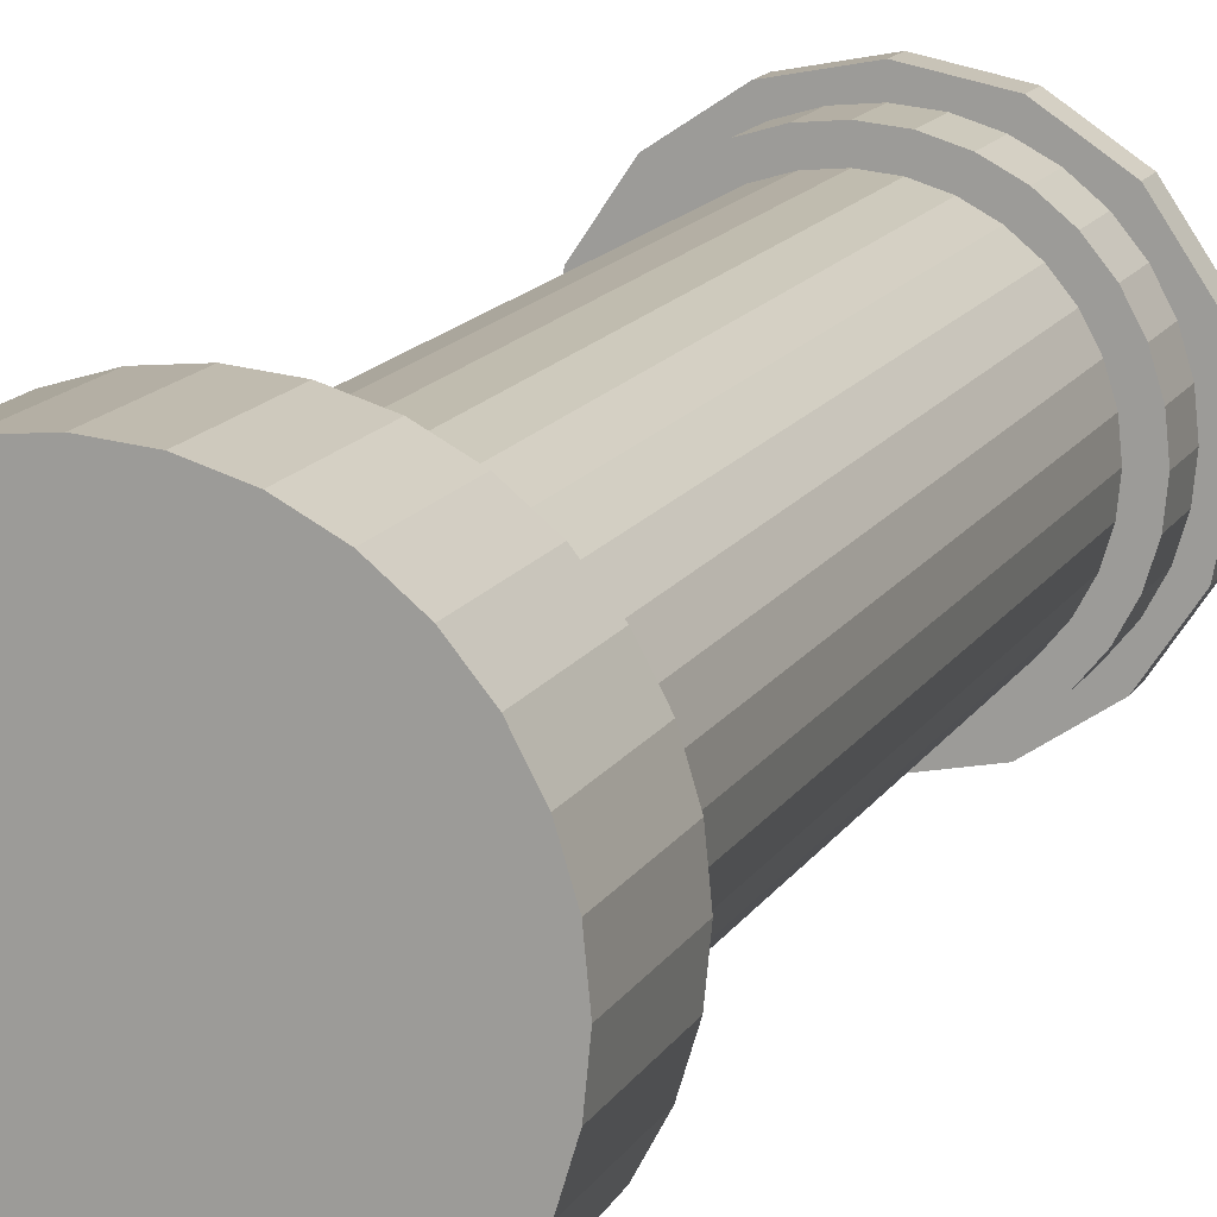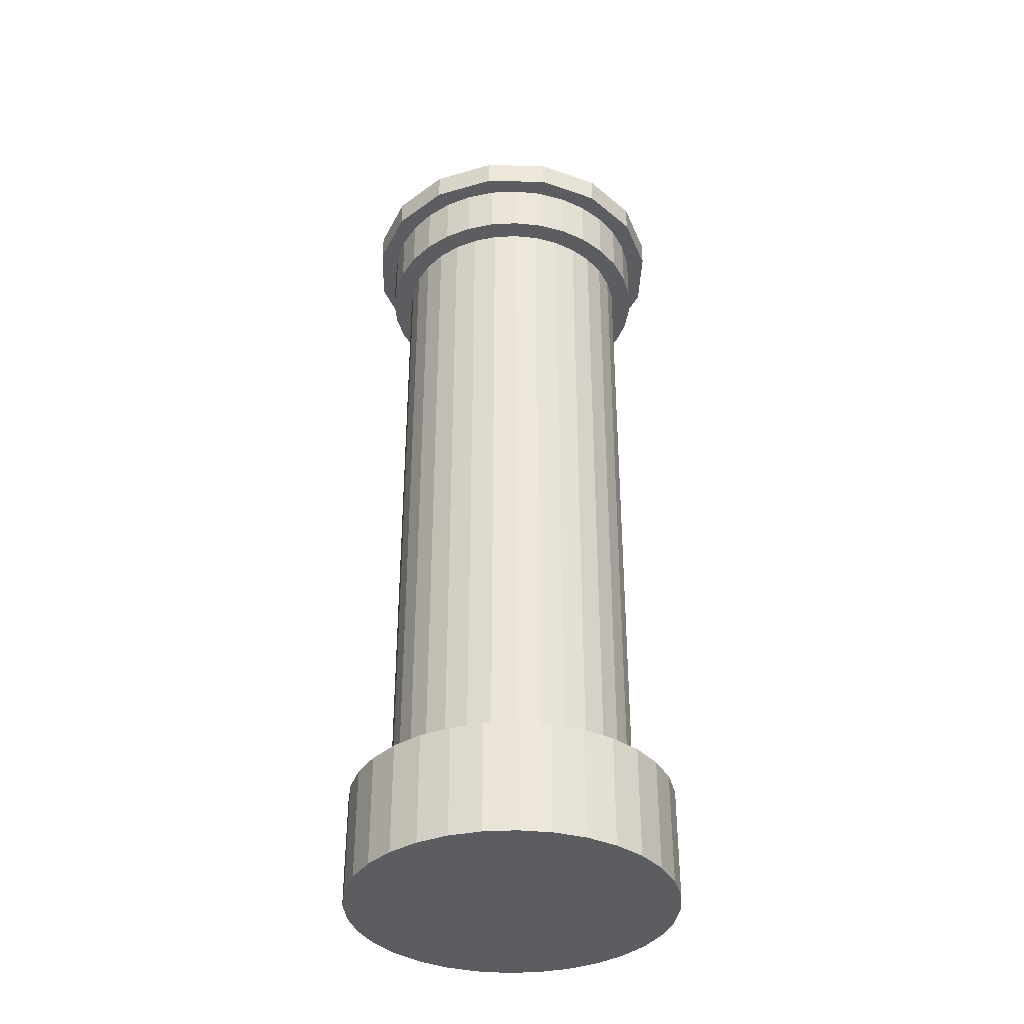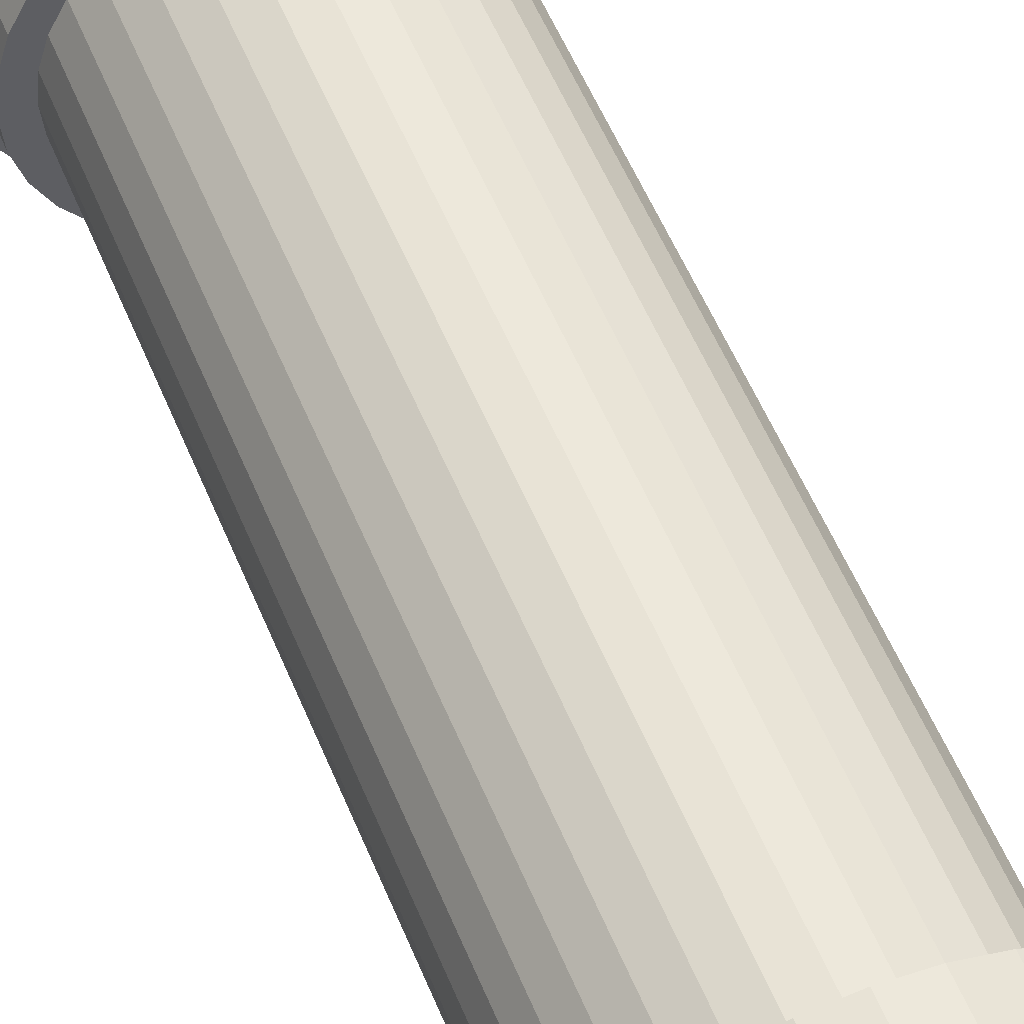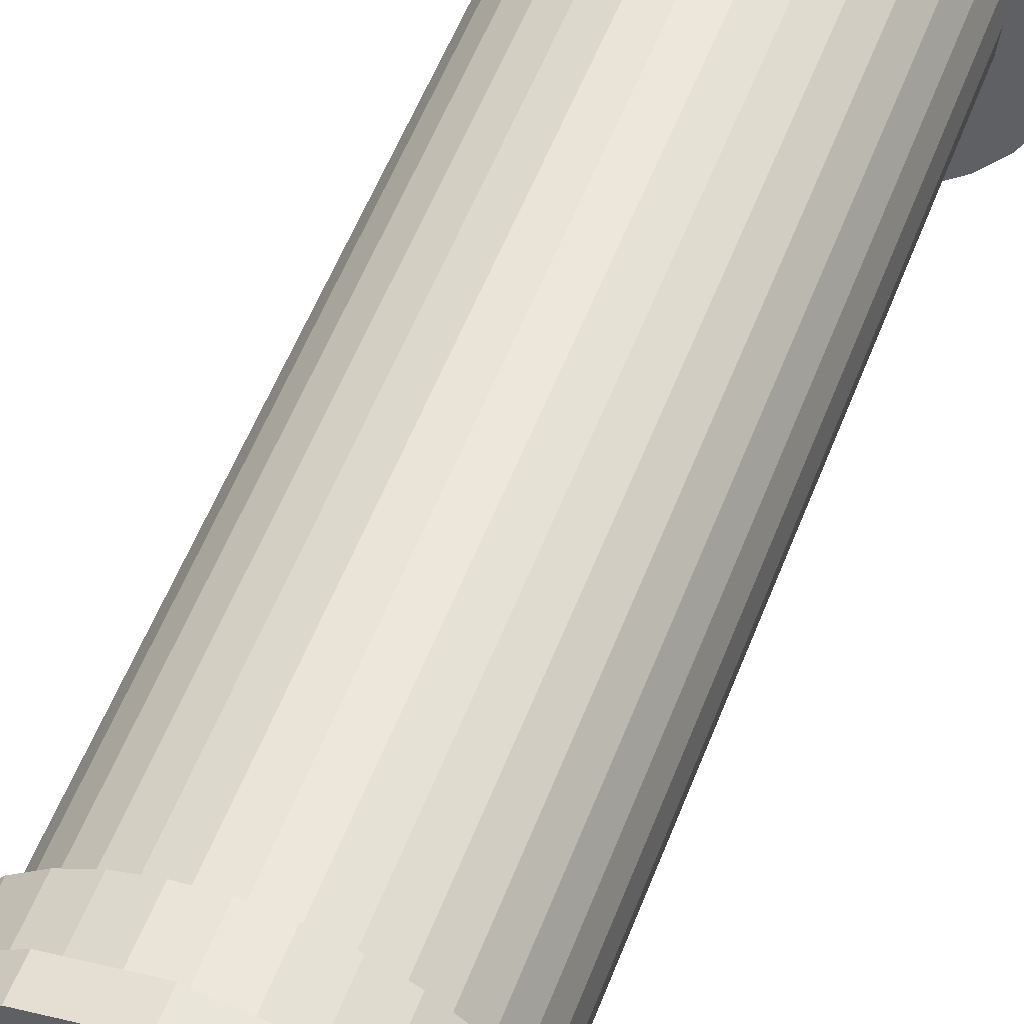
<metadata>
{"format":"obj","ext":"obj","renderer":"f3d","projection":"perspective","resolution":1024,"background":"white","views":[{"elev":13.9,"azim":-160.4,"up":"+Y"},{"elev":-36.4,"azim":9.4,"up":"+Z"},{"elev":54.7,"azim":158.0,"up":"+Y"},{"elev":53.8,"azim":20.5,"up":"+Y"}]}
</metadata>
<code>
o Sphere_Sphere.001
v 0.000517 0 8.465
v 0.2607 0 8.447
v 0.5108 0 8.394
v 0.7414 0 8.308
v 1.338 0.5542 7.71
v 1.209 0.5005 7.712
v 1.139 0.4715 7.888
v 1.025 0.4243 8.05
v 0.8717 0.3609 8.191
v 0.685 0.2835 8.308
v 0.472 0.1953 8.394
v 0.2409 0.09956 8.447
v 0.1845 0.184 8.447
v 0.3614 0.3609 8.394
v 0.5244 0.5239 8.308
v 0.6673 0.6668 8.191
v 0.7846 0.784 8.05
v 0.8717 0.8712 7.888
v 0.9254 0.9248 7.712
v 1.025 1.024 7.71
v 0.5547 1.338 7.71
v 0.501 1.208 7.712
v 0.472 1.138 7.888
v 0.4248 1.024 8.05
v 0.3614 0.8712 8.191
v 0.284 0.6845 8.308
v 0.1958 0.4715 8.394
v 0.1001 0.2404 8.447
v 0.000517 0.2602 8.447
v 0.000517 0.5103 8.394
v 0.000517 0.7409 8.308
v 0.000517 0.943 8.191
v 0.000517 1.109 8.05
v 0.000517 1.232 7.888
v 0.000517 1.308 7.712
v 0.000517 1.448 7.71
v -0.5537 1.338 7.71
v -0.5 1.208 7.712
v -0.471 1.138 7.888
v -0.4238 1.024 8.05
v -0.3603 0.8712 8.191
v -0.283 0.6845 8.308
v -0.1948 0.4715 8.394
v -0.09904 0.2404 8.447
v -0.1834 0.184 8.447
v -0.3603 0.3609 8.394
v -0.5234 0.5239 8.308
v -0.6663 0.6668 8.191
v -0.7835 0.784 8.05
v -0.8707 0.8712 7.888
v -0.9243 0.9248 7.712
v -1.024 1.024 7.71
v -1.337 0.5542 7.71
v -1.208 0.5005 7.712
v -1.138 0.4715 7.888
v -1.024 0.4243 8.05
v -0.8707 0.3609 8.191
v -0.684 0.2835 8.308
v -0.471 0.1953 8.394
v -0.2398 0.09956 8.447
v -0.2596 0 8.447
v -0.5098 0 8.394
v -0.7404 0 8.308
v -0.9424 -0 8.191
v -1.108 0 8.05
v -1.232 -0 7.888
v -1.307 -0 7.712
v -1.448 0 7.71
v -1.337 -0.5542 7.71
v -1.208 -0.5005 7.712
v -1.138 -0.4715 7.888
v -1.024 -0.4243 8.05
v -0.8707 -0.3609 8.191
v -0.684 -0.2835 8.308
v -0.471 -0.1953 8.394
v -0.2398 -0.09956 8.447
v -0.1834 -0.184 8.447
v -0.3603 -0.3609 8.394
v -0.5234 -0.5239 8.308
v -0.6663 -0.6668 8.191
v -0.7835 -0.784 8.05
v -0.8707 -0.8712 7.888
v -0.9243 -0.9248 7.712
v -1.024 -1.024 7.71
v -0.5537 -1.338 7.71
v -0.5 -1.208 7.712
v -0.471 -1.138 7.888
v -0.4238 -1.024 8.05
v -0.3603 -0.8712 8.191
v -0.283 -0.6845 8.308
v -0.1948 -0.4715 8.394
v -0.09904 -0.2404 8.447
v 0.000517 -0.2602 8.447
v 0.000517 -0.5103 8.394
v 0.000517 -0.7409 8.308
v 0.000517 -0.943 8.191
v 0.000517 -1.109 8.05
v 0.000517 -1.232 7.888
v 0.000517 -1.308 7.712
v 0.000517 -1.448 7.71
v 0.5547 -1.338 7.71
v 0.501 -1.208 7.712
v 0.472 -1.138 7.888
v 0.4248 -1.024 8.05
v 0.3614 -0.8712 8.191
v 0.284 -0.6845 8.308
v 0.1958 -0.4715 8.394
v 0.1001 -0.2404 8.447
v 0.1845 -0.184 8.447
v 0.3614 -0.3609 8.394
v 0.5244 -0.5239 8.308
v 0.6673 -0.6668 8.191
v 0.7846 -0.784 8.05
v 0.8717 -0.8712 7.888
v 0.9254 -0.9248 7.712
v 1.025 -1.024 7.71
v 1.338 -0.5542 7.71
v 1.209 -0.5005 7.712
v 1.139 -0.4715 7.888
v 1.025 -0.4243 8.05
v 0.8717 -0.3609 8.191
v 0.685 -0.2835 8.308
v 0.472 -0.1953 8.394
v 0.2409 -0.09956 8.447
v 0.9435 0 8.191
v 1.109 0 8.05
v 1.233 0 7.888
v 1.308 0 7.712
v 1.449 0 7.71
v 1.338 0.5542 7.472
v 1.025 1.024 7.472
v 0.5547 1.338 7.472
v 0.000517 1.448 7.472
v -0.5537 1.338 7.472
v -1.024 1.024 7.472
v -1.337 0.5542 7.472
v -1.448 0 7.472
v -1.337 -0.5542 7.472
v -1.024 -1.024 7.472
v -0.5537 -1.338 7.472
v 0.000517 -1.448 7.472
v 0.5547 -1.338 7.472
v 1.025 -1.024 7.472
v 1.338 -0.5542 7.472
v 1.449 0 7.472
v 0.000517 0 7.472
f 129 5 6 128
f 128 6 7 127
f 127 7 8 126
f 126 8 9 125
f 125 9 10 4
f 4 10 11 3
f 3 11 12 2
f 12 1 2
f 13 1 12
f 11 14 13 12
f 10 15 14 11
f 9 16 15 10
f 8 17 16 9
f 7 18 17 8
f 6 19 18 7
f 5 20 19 6
f 20 21 22 19
f 19 22 23 18
f 18 23 24 17
f 17 24 25 16
f 16 25 26 15
f 15 26 27 14
f 14 27 28 13
f 28 1 13
f 29 1 28
f 27 30 29 28
f 26 31 30 27
f 25 32 31 26
f 24 33 32 25
f 23 34 33 24
f 22 35 34 23
f 21 36 35 22
f 36 37 38 35
f 35 38 39 34
f 34 39 40 33
f 33 40 41 32
f 32 41 42 31
f 31 42 43 30
f 30 43 44 29
f 44 1 29
f 45 1 44
f 43 46 45 44
f 42 47 46 43
f 41 48 47 42
f 40 49 48 41
f 39 50 49 40
f 38 51 50 39
f 37 52 51 38
f 52 53 54 51
f 51 54 55 50
f 50 55 56 49
f 49 56 57 48
f 48 57 58 47
f 47 58 59 46
f 46 59 60 45
f 60 1 45
f 61 1 60
f 59 62 61 60
f 58 63 62 59
f 57 64 63 58
f 56 65 64 57
f 55 66 65 56
f 54 67 66 55
f 53 68 67 54
f 68 69 70 67
f 67 70 71 66
f 66 71 72 65
f 65 72 73 64
f 64 73 74 63
f 63 74 75 62
f 62 75 76 61
f 76 1 61
f 77 1 76
f 75 78 77 76
f 74 79 78 75
f 73 80 79 74
f 72 81 80 73
f 71 82 81 72
f 70 83 82 71
f 69 84 83 70
f 84 85 86 83
f 83 86 87 82
f 82 87 88 81
f 81 88 89 80
f 80 89 90 79
f 79 90 91 78
f 78 91 92 77
f 92 1 77
f 93 1 92
f 91 94 93 92
f 90 95 94 91
f 89 96 95 90
f 88 97 96 89
f 87 98 97 88
f 86 99 98 87
f 85 100 99 86
f 100 101 102 99
f 99 102 103 98
f 98 103 104 97
f 97 104 105 96
f 96 105 106 95
f 95 106 107 94
f 94 107 108 93
f 108 1 93
f 109 1 108
f 107 110 109 108
f 106 111 110 107
f 105 112 111 106
f 104 113 112 105
f 103 114 113 104
f 102 115 114 103
f 101 116 115 102
f 116 117 118 115
f 115 118 119 114
f 114 119 120 113
f 113 120 121 112
f 112 121 122 111
f 111 122 123 110
f 110 123 124 109
f 124 1 109
f 2 1 124
f 123 3 2 124
f 122 4 3 123
f 121 125 4 122
f 120 126 125 121
f 119 127 126 120
f 118 128 127 119
f 117 129 128 118
f 20 5 130 131
f 21 20 131 132
f 36 21 132 133
f 37 36 133 134
f 52 37 134 135
f 53 52 135 136
f 68 53 136 137
f 69 68 137 138
f 84 69 138 139
f 85 84 139 140
f 100 85 140 141
f 101 100 141 142
f 116 101 142 143
f 117 116 143 144
f 129 117 144 145
f 5 129 145 130
f 131 130 146
f 132 131 146
f 133 132 146
f 134 133 146
f 135 134 146
f 136 135 146
f 137 136 146
f 138 137 146
f 139 138 146
f 140 139 146
f 141 140 146
f 142 141 146
f 143 142 146
f 144 143 146
f 145 144 146
f 130 145 146
o Cylinder.001
v -1.032 1.032 0.9966
v -1.214 0.8109 0.9966
v -1.348 0.5586 0.9966
v -1.432 0.2847 0.9966
v -1.46 0 0.9966
v -1.432 -0.2847 0.9966
v -1.348 -0.5586 0.9966
v -1.214 -0.8109 0.9966
v -1.032 -1.032 0.9966
v -0.8109 -1.214 0.9966
v -0.5586 -1.348 0.9966
v -0.2847 -1.432 0.9966
v 1e-06 -1.46 0.9966
v 0.2848 -1.432 0.9966
v 0.5586 -1.348 0.9966
v 0.8109 -1.214 0.9966
v 1.032 -1.032 0.9966
v 1.214 -0.8109 0.9966
v 1.348 -0.5586 0.9966
v 1.432 -0.2847 0.9966
v 1.46 1e-06 0.9966
v 1.432 0.2848 0.9966
v 1.348 0.5586 0.9966
v 1.214 0.8109 0.9966
v 1.032 1.032 0.9966
v 0.8109 1.214 0.9966
v 0.5586 1.348 0.9966
v 0.2847 1.432 0.9966
v -2e-06 1.46 0.9966
v -0.2848 1.432 0.9966
v -0.5586 1.348 0.9966
v -0.8109 1.214 0.9966
v -1.033 1.033 0.009413
v -1.214 0.8113 0.009413
v -1.349 0.5588 0.009413
v -1.432 0.2849 0.009413
v -1.46 -3e-06 0.009413
v -1.432 -0.2849 0.009413
v -1.349 -0.5588 0.009413
v -1.214 -0.8113 0.009413
v -1.033 -1.033 0.009413
v -0.8113 -1.214 0.009413
v -0.5588 -1.349 0.009413
v -0.2849 -1.432 0.009413
v -2e-06 -1.46 0.009413
v 0.2849 -1.432 0.009413
v 0.5588 -1.349 0.009413
v 0.8113 -1.214 0.009413
v 1.033 -1.033 0.009413
v 1.214 -0.8113 0.009413
v 1.349 -0.5588 0.009413
v 1.432 -0.2849 0.009413
v 1.46 -6e-06 0.009413
v 1.432 0.2849 0.009413
v 1.349 0.5588 0.009413
v 1.214 0.8113 0.009413
v 1.033 1.033 0.009413
v 0.8113 1.214 0.009413
v 0.5588 1.349 0.009413
v 0.2849 1.432 0.009413
v 1e-05 1.46 0.009413
v -0.2849 1.432 0.009413
v -0.5588 1.349 0.009413
v -0.8113 1.214 0.009413
v 2e-06 -2e-06 0.009413
v -0.6062 0.9073 0.9966
v -0.4176 1.008 0.9966
v -0.2129 1.07 0.9966
v -2e-06 1.091 0.9966
v 0.2129 1.07 0.9966
v 0.4176 1.008 0.9966
v 0.6062 0.9073 0.9966
v 0.7716 0.7716 0.9966
v 0.9073 0.6062 0.9966
v 1.008 0.4176 0.9966
v 1.07 0.2129 0.9966
v 1.091 1e-06 0.9966
v 1.07 -0.2129 0.9966
v 1.008 -0.4176 0.9966
v 0.9073 -0.6062 0.9966
v 0.7716 -0.7716 0.9966
v 0.6062 -0.9073 0.9966
v 0.4176 -1.008 0.9966
v 0.2129 -1.07 0.9966
v 0 -1.091 0.9966
v -0.2129 -1.07 0.9966
v -0.4176 -1.008 0.9966
v -0.6062 -0.9073 0.9966
v -0.7716 -0.7716 0.9966
v -0.9073 -0.6062 0.9966
v -1.008 -0.4176 0.9966
v -1.07 -0.2129 0.9966
v -1.091 0 0.9966
v -1.07 0.2129 0.9966
v -1.008 0.4176 0.9966
v -0.9073 0.6062 0.9966
v -0.7716 0.7716 0.9966
v -0.7716 0.7716 7.003
v -0.9073 0.6062 7.003
v -1.008 0.4176 7.003
v -1.07 0.2129 7.003
v -1.091 0 7.003
v -1.07 -0.2129 7.003
v -1.008 -0.4176 7.003
v -0.9073 -0.6062 7.003
v -0.7716 -0.7716 7.003
v -0.6062 -0.9073 7.003
v -0.4176 -1.008 7.003
v -0.2129 -1.07 7.003
v 0 -1.091 7.003
v 0.2129 -1.07 7.003
v 0.4176 -1.008 7.003
v 0.6062 -0.9073 7.003
v 0.7716 -0.7716 7.003
v 0.9073 -0.6062 7.003
v 1.008 -0.4176 7.003
v 1.07 -0.2129 7.003
v 1.091 1e-06 7.003
v 1.07 0.2129 7.003
v 1.008 0.4176 7.003
v 0.9073 0.6062 7.003
v 0.7716 0.7716 7.003
v 0.6062 0.9073 7.003
v 0.4176 1.008 7.003
v 0.2129 1.07 7.003
v -2e-06 1.091 7.003
v -0.2129 1.07 7.003
v -0.4176 1.008 7.003
v -0.6062 0.9073 7.003
v -0.9031 0.9031 7.003
v -1.062 0.7095 7.003
v -1.18 0.4887 7.003
v -1.253 0.2492 7.003
v -1.277 0 7.003
v -1.253 -0.2492 7.003
v -1.18 -0.4887 7.003
v -1.062 -0.7095 7.003
v -0.9031 -0.9031 7.003
v -0.7095 -1.062 7.003
v -0.4887 -1.18 7.003
v -0.2492 -1.253 7.003
v 1e-06 -1.277 7.003
v 0.2492 -1.253 7.003
v 0.4887 -1.18 7.003
v 0.7095 -1.062 7.003
v 0.9031 -0.9031 7.003
v 1.062 -0.7095 7.003
v 1.18 -0.4887 7.003
v 1.253 -0.2492 7.003
v 1.277 1e-06 7.003
v 1.253 0.2492 7.003
v 1.18 0.4887 7.003
v 1.062 0.7095 7.003
v 0.9031 0.9031 7.003
v 0.7095 1.062 7.003
v 0.4887 1.18 7.003
v 0.2492 1.253 7.003
v -2e-06 1.277 7.003
v -0.2492 1.253 7.003
v -0.4887 1.18 7.003
v -0.7095 1.062 7.003
v -1.062 0.7095 7.473
v -0.9031 0.9031 7.473
v -1.18 0.4887 7.473
v -1.253 0.2492 7.473
v -1.277 0 7.473
v -1.253 -0.2492 7.473
v -1.18 -0.4887 7.473
v -1.062 -0.7095 7.473
v -0.9031 -0.9031 7.473
v -0.7095 -1.062 7.473
v -0.4887 -1.18 7.473
v -0.2492 -1.253 7.473
v 1e-06 -1.277 7.473
v 0.2492 -1.253 7.473
v 0.4887 -1.18 7.473
v 0.7095 -1.062 7.473
v 0.9031 -0.9031 7.473
v 1.062 -0.7095 7.473
v 1.18 -0.4887 7.473
v 1.253 -0.2492 7.473
v 1.277 1e-06 7.473
v 1.253 0.2492 7.473
v 1.18 0.4887 7.473
v 1.062 0.7095 7.473
v 0.9031 0.9031 7.473
v 0.7095 1.062 7.473
v 0.4887 1.18 7.473
v 0.2492 1.253 7.473
v -2e-06 1.277 7.473
v -0.2492 1.253 7.473
v -0.4887 1.18 7.473
v -0.7095 1.062 7.473
v -0 0 7.473
f 147 179 180 148
f 148 180 181 149
f 149 181 182 150
f 150 182 183 151
f 151 183 184 152
f 152 184 185 153
f 153 185 186 154
f 154 186 187 155
f 155 187 188 156
f 156 188 189 157
f 157 189 190 158
f 158 190 191 159
f 159 191 192 160
f 160 192 193 161
f 161 193 194 162
f 162 194 195 163
f 163 195 196 164
f 164 196 197 165
f 165 197 198 166
f 166 198 199 167
f 167 199 200 168
f 168 200 201 169
f 169 201 202 170
f 170 202 203 171
f 171 203 204 172
f 172 204 205 173
f 173 205 206 174
f 174 206 207 175
f 175 207 208 176
f 176 208 209 177
f 177 209 210 178
f 179 147 178 210
f 179 210 211
f 210 209 211
f 209 208 211
f 208 207 211
f 207 206 211
f 206 205 211
f 205 204 211
f 204 203 211
f 203 202 211
f 202 201 211
f 201 200 211
f 200 199 211
f 199 198 211
f 198 197 211
f 197 196 211
f 196 195 211
f 195 194 211
f 194 193 211
f 193 192 211
f 192 191 211
f 191 190 211
f 190 189 211
f 189 188 211
f 188 187 211
f 187 186 211
f 186 185 211
f 185 184 211
f 184 183 211
f 183 182 211
f 182 181 211
f 181 180 211
f 180 179 211
f 178 147 243 212
f 177 178 212 213
f 176 177 213 214
f 175 176 214 215
f 174 175 215 216
f 173 174 216 217
f 172 173 217 218
f 171 172 218 219
f 170 171 219 220
f 169 170 220 221
f 168 169 221 222
f 167 168 222 223
f 166 167 223 224
f 165 166 224 225
f 164 165 225 226
f 163 164 226 227
f 162 163 227 228
f 161 162 228 229
f 160 161 229 230
f 159 160 230 231
f 158 159 231 232
f 157 158 232 233
f 156 157 233 234
f 155 156 234 235
f 154 155 235 236
f 153 154 236 237
f 152 153 237 238
f 151 152 238 239
f 150 151 239 240
f 149 150 240 241
f 148 149 241 242
f 147 148 242 243
f 243 242 245 244
f 242 241 246 245
f 241 240 247 246
f 240 239 248 247
f 239 238 249 248
f 238 237 250 249
f 237 236 251 250
f 236 235 252 251
f 235 234 253 252
f 234 233 254 253
f 233 232 255 254
f 232 231 256 255
f 231 230 257 256
f 230 229 258 257
f 229 228 259 258
f 228 227 260 259
f 227 226 261 260
f 226 225 262 261
f 225 224 263 262
f 224 223 264 263
f 223 222 265 264
f 222 221 266 265
f 221 220 267 266
f 220 219 268 267
f 219 218 269 268
f 218 217 270 269
f 217 216 271 270
f 216 215 272 271
f 215 214 273 272
f 214 213 274 273
f 213 212 275 274
f 212 243 244 275
f 244 245 277 276
f 245 246 278 277
f 246 247 279 278
f 247 248 280 279
f 248 249 281 280
f 249 250 282 281
f 250 251 283 282
f 251 252 284 283
f 252 253 285 284
f 253 254 286 285
f 254 255 287 286
f 255 256 288 287
f 256 257 289 288
f 257 258 290 289
f 258 259 291 290
f 259 260 292 291
f 260 261 293 292
f 261 262 294 293
f 262 263 295 294
f 263 264 296 295
f 264 265 297 296
f 265 266 298 297
f 266 267 299 298
f 267 268 300 299
f 268 269 301 300
f 269 270 302 301
f 270 271 303 302
f 271 272 304 303
f 272 273 305 304
f 273 274 306 305
f 274 275 307 306
f 275 244 276 307
f 276 277 308 309
f 277 278 310 308
f 278 279 311 310
f 279 280 312 311
f 280 281 313 312
f 281 282 314 313
f 282 283 315 314
f 283 284 316 315
f 284 285 317 316
f 285 286 318 317
f 286 287 319 318
f 287 288 320 319
f 288 289 321 320
f 289 290 322 321
f 290 291 323 322
f 291 292 324 323
f 292 293 325 324
f 293 294 326 325
f 294 295 327 326
f 295 296 328 327
f 296 297 329 328
f 297 298 330 329
f 298 299 331 330
f 299 300 332 331
f 300 301 333 332
f 301 302 334 333
f 302 303 335 334
f 303 304 336 335
f 304 305 337 336
f 305 306 338 337
f 306 307 339 338
f 307 276 309 339
f 309 308 340
f 308 310 340
f 310 311 340
f 311 312 340
f 312 313 340
f 313 314 340
f 314 315 340
f 315 316 340
f 316 317 340
f 317 318 340
f 318 319 340
f 319 320 340
f 320 321 340
f 321 322 340
f 322 323 340
f 323 324 340
f 324 325 340
f 325 326 340
f 326 327 340
f 327 328 340
f 328 329 340
f 329 330 340
f 330 331 340
f 331 332 340
f 332 333 340
f 333 334 340
f 334 335 340
f 335 336 340
f 336 337 340
f 337 338 340
f 338 339 340
f 339 309 340

</code>
